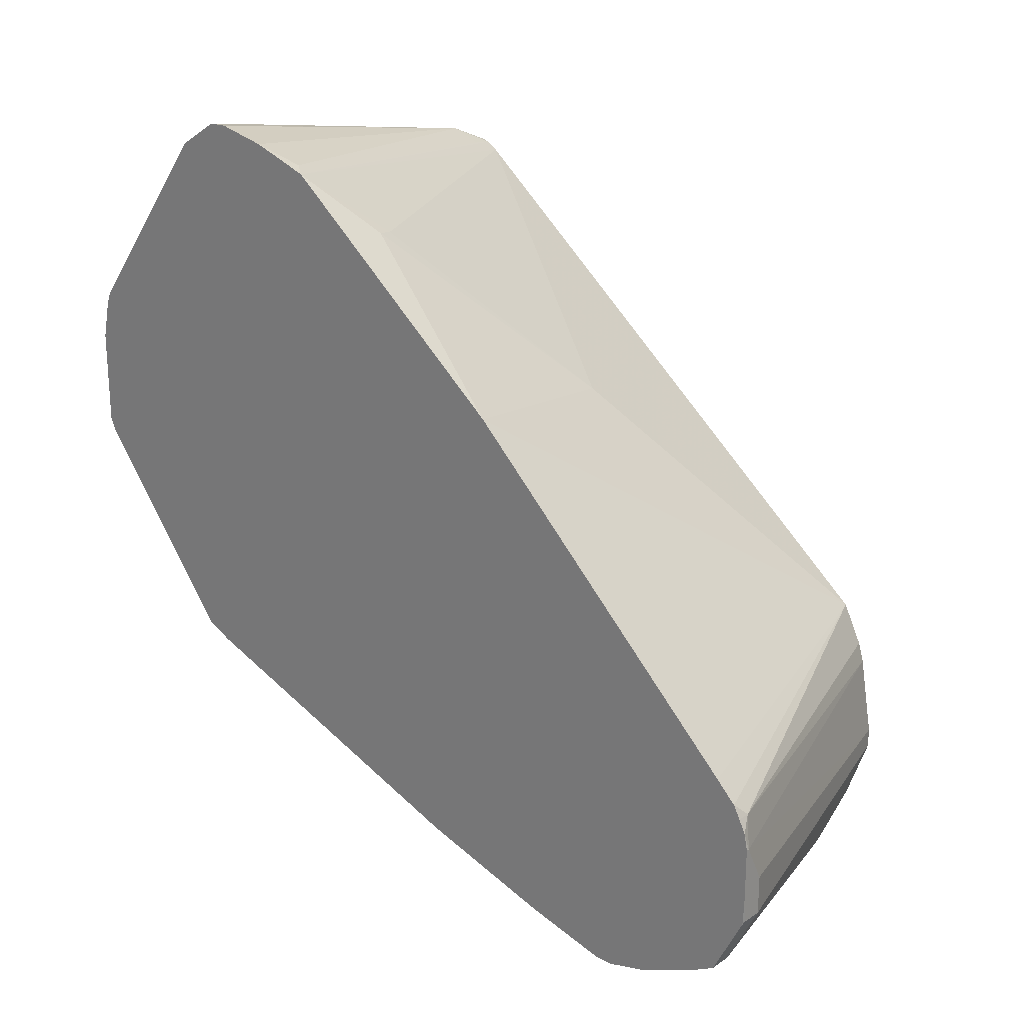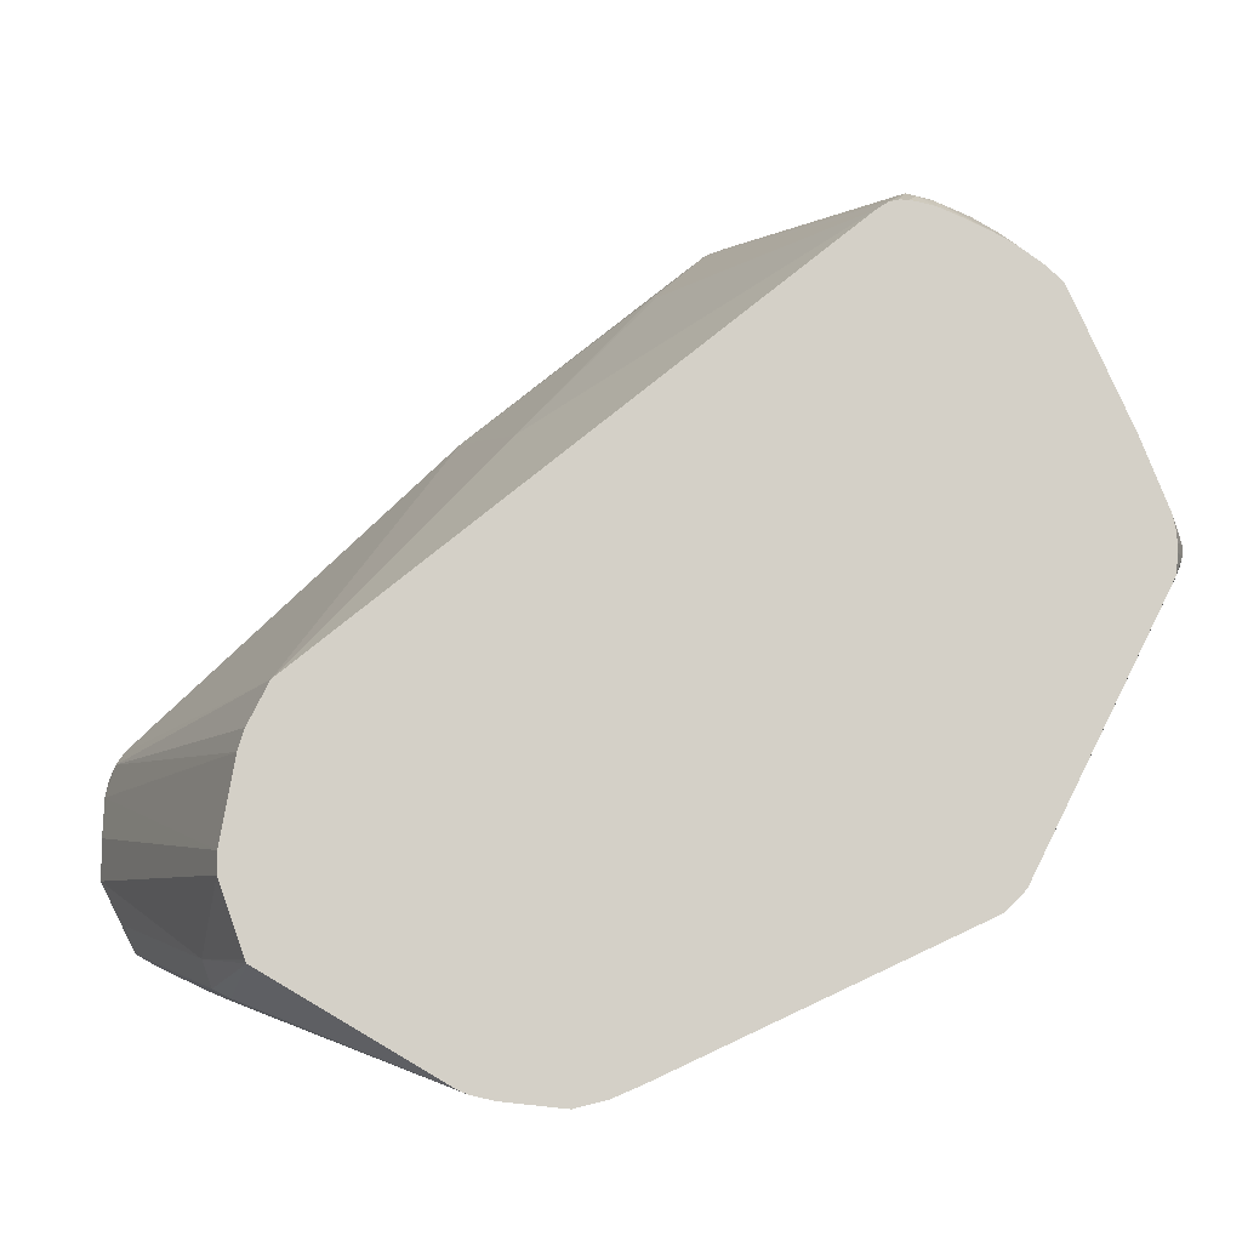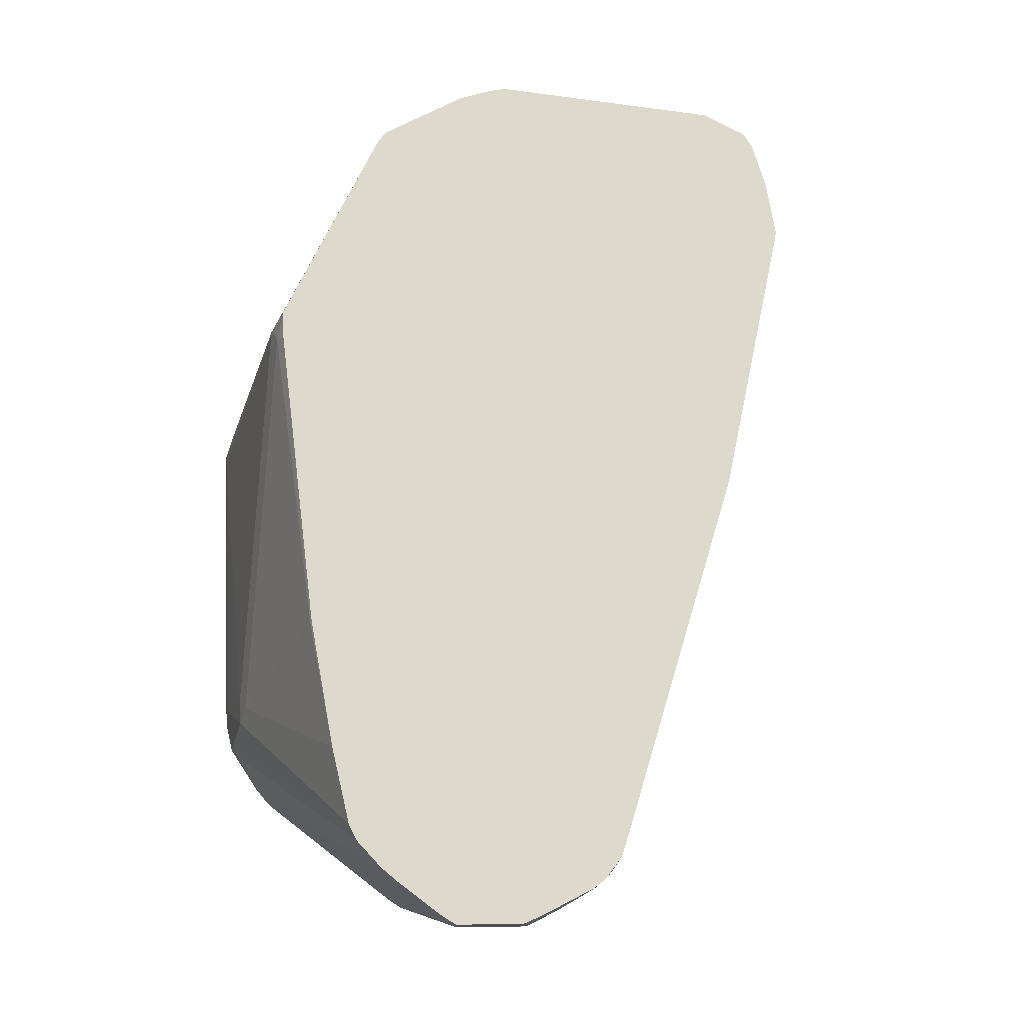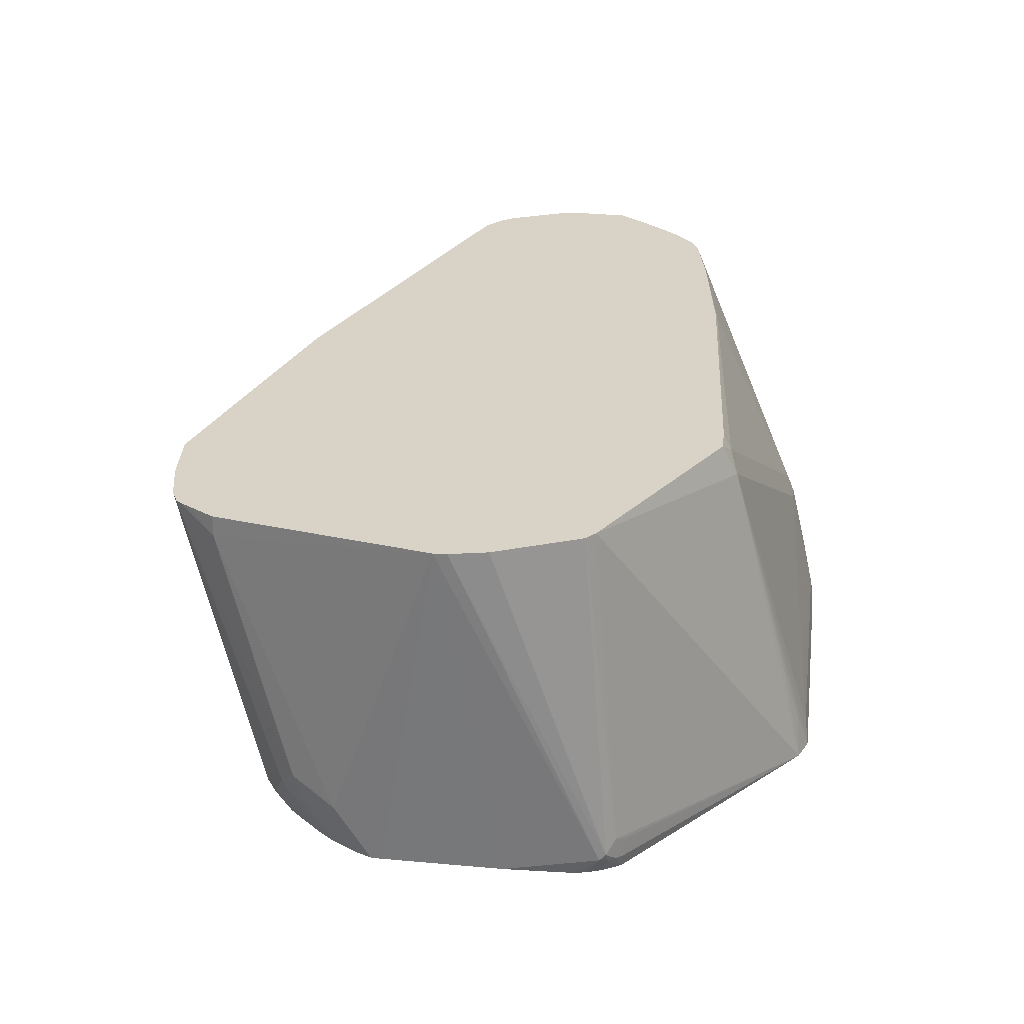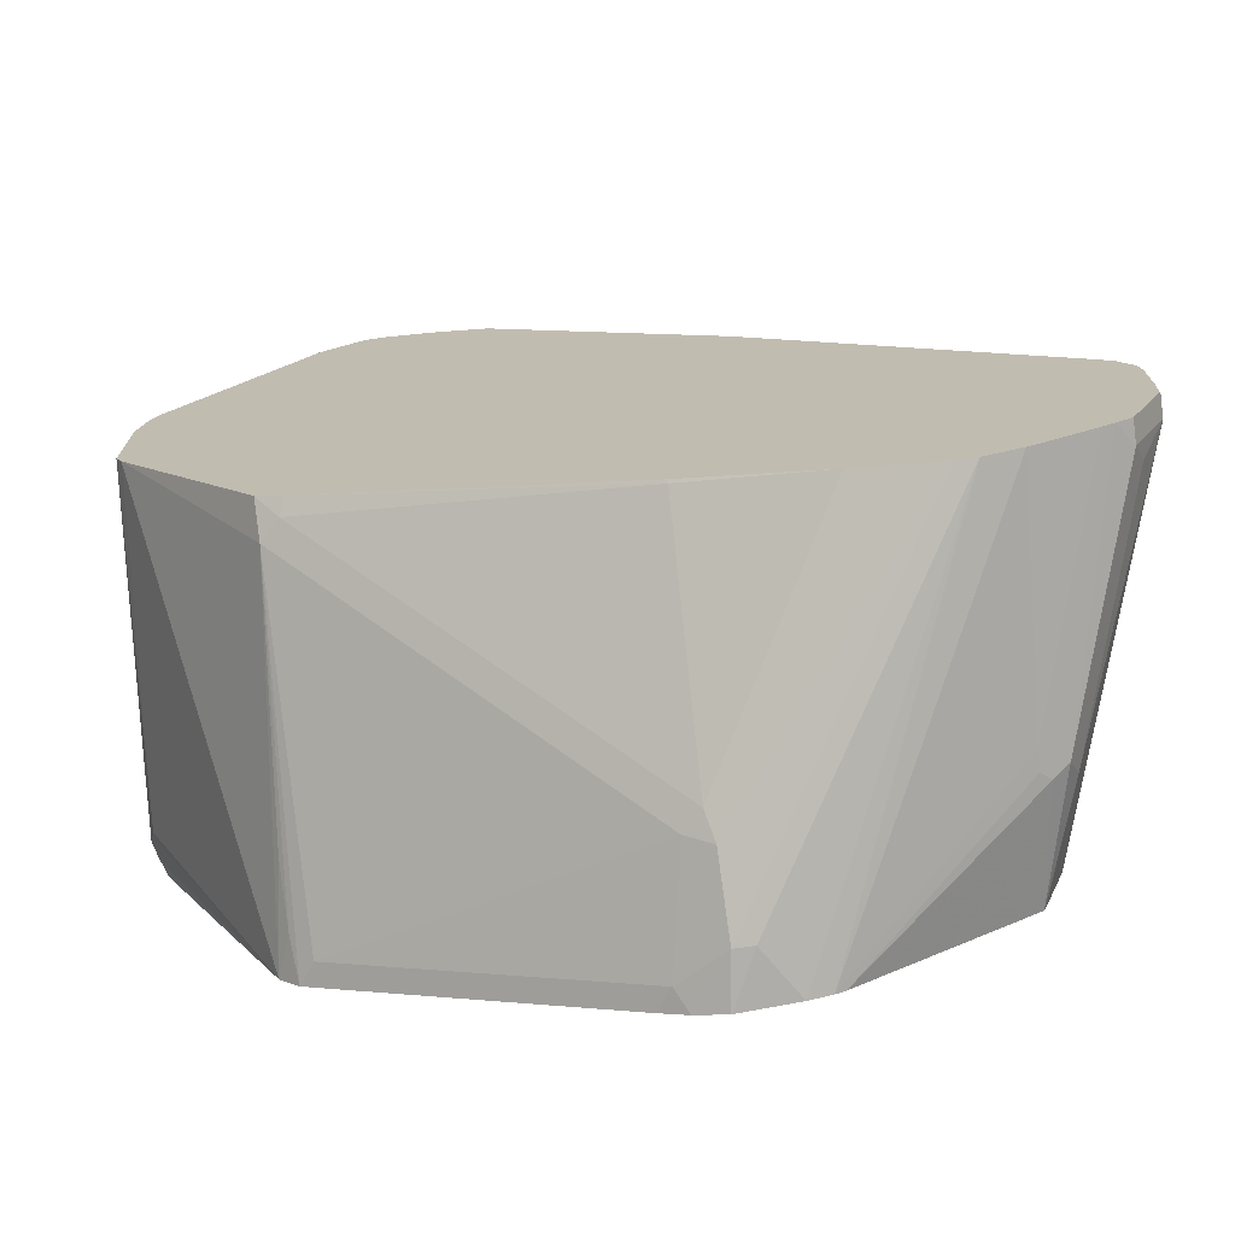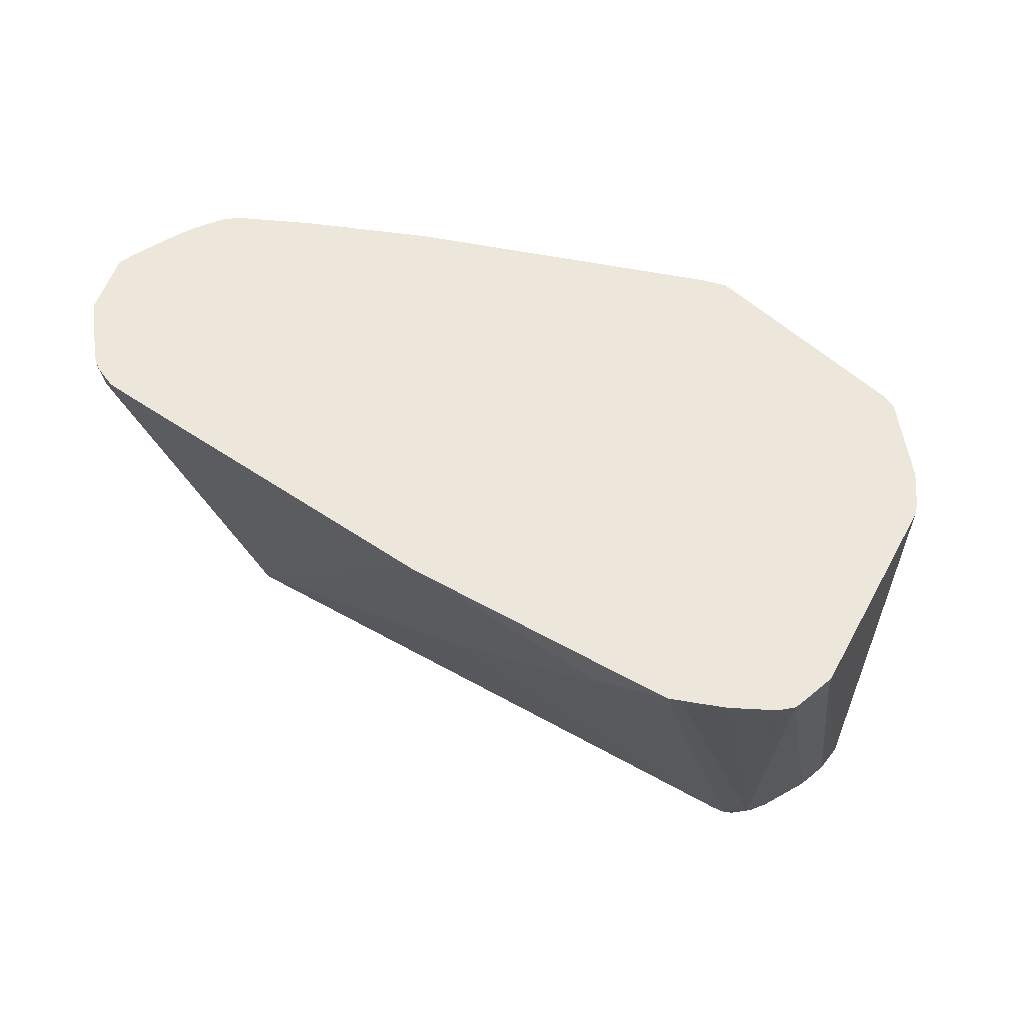
<metadata>
{"format":"obj","ext":"obj","renderer":"f3d","projection":"perspective","resolution":1024,"background":"white","views":[{"elev":23.9,"azim":-138.6,"up":"+Z"},{"elev":-9.2,"azim":-6.0,"up":"+Z"},{"elev":71.9,"azim":-117.4,"up":"+Y"},{"elev":27.9,"azim":73.1,"up":"+Y"},{"elev":-72.2,"azim":-171.8,"up":"+Z"},{"elev":53.9,"azim":-8.1,"up":"+Y"}]}
</metadata>
<code>
v 0.003805 -0.7635 -0.2522
v 0.00312 -0.7635 -0.2522
v 1.35e-05 -0.7374 -0.2491
v 0.0192 -0.7635 -0.2483
v -0.02607 -0.7635 -0.2491
v -0.009945 -0.7374 -0.2491
v 1.35e-05 -0.6975 -0.2391
v 0.02496 -0.7523 -0.2441
v -0.1096 -0.5665 -0.2092
v 0.03313 -0.7635 -0.2424
v -0.03036 -0.7635 -0.2482
v -0.1195 -0.5665 -0.2092
v 0.003348 -0.6842 -0.2325
v 0.01331 -0.6942 -0.2325
v 0.01495 -0.7025 -0.2342
v -0.06801 -0.5665 -0.1989
v 0.1744 -0.7523 -0.1744
v 0.1826 -0.7635 -0.1726
v -0.03731 -0.7635 -0.2466
v -0.138 -0.5665 -0.2042
v 1.35e-05 -0.568 -0.1793
v 0.1627 -0.5746 -0.1229
v 0.1727 -0.5846 -0.1229
v -0.0007174 -0.5665 -0.1786
v 0.1843 -0.7424 -0.1644
v 0.1925 -0.7635 -0.1626
v -0.04201 -0.7635 -0.2447
v -0.1295 -0.6876 -0.2092
v -0.1485 -0.5665 -0.1998
v 0.001521 -0.5665 -0.1778
v 0.1594 -0.5665 -0.1195
v 0.1731 -0.5665 -0.1133
v 0.2458 -0.5665 -0.01663
v 0.1843 -0.7125 -0.1544
v 0.2641 -0.7424 -0.02492
v 0.2607 -0.7457 -0.03157
v 0.2615 -0.7561 -0.02993
v 0.2599 -0.7635 -0.02993
v -0.1268 -0.7635 -0.1947
v -0.1345 -0.7025 -0.2068
v -0.1295 -0.6975 -0.2092
v -0.1694 -0.5665 -0.1899
v 0.2491 -0.5665 -0.009982
v 0.2673 -0.749 -0.01827
v 0.2641 -0.7548 -0.02492
v 0.2657 -0.754 -0.01995
v 0.2609 -0.7635 -0.01995
v -0.1276 -0.7635 -0.1931
v -0.1469 -0.7075 -0.1906
v -0.1428 -0.6975 -0.2026
v -0.175 -0.5665 -0.1871
v 0.2491 -0.5665 0.03983
v 0.2665 -0.7523 -0.01495
v 0.2449 -0.5665 0.05978
v 0.2609 -0.7635 -0.01566
v -0.1395 -0.7635 -0.1594
v -0.1992 -0.578 -0.1495
v -0.1868 -0.5879 -0.1706
v -0.1827 -0.578 -0.1827
v -0.1827 -0.5665 -0.1827
v 0.2589 -0.7635 -0.00304
v 0.2605 -0.7635 -0.009982
v 0.2423 -0.5665 0.06647
v 0.2447 -0.7635 0.03205
v -0.1395 -0.7635 -0.1495
v -0.1992 -0.578 -0.1295
v -0.1992 -0.568 -0.1495
v -0.1985 -0.5665 -0.151
v -0.196 -0.578 -0.1561
v -0.186 -0.578 -0.176
v -0.1855 -0.5665 -0.177
v 0.2068 -0.7324 0.1146
v 0.2146 -0.7635 0.09693
v 0.2173 -0.7635 0.09154
v 0.1727 -0.5665 0.1627
v 0.1727 -0.578 0.1627
v -0.1325 -0.7635 -0.1096
v -0.1992 -0.568 -0.1096
v -0.1992 -0.5665 -0.1395
v -0.1987 -0.5665 -0.1495
v -0.196 -0.568 -0.1561
v 0.1926 -0.7174 0.1329
v 0.2043 -0.7324 0.1171
v 0.1968 -0.7324 0.1245
v 0.207 -0.7635 0.104
v 0.1588 -0.5665 0.172
v 0.1526 -0.5665 0.1761
v -0.1295 -0.7635 -0.09969
v -0.1943 -0.573 -0.09464
v -0.1992 -0.5665 -0.1096
v -0.1976 -0.5665 -0.1012
v -0.1977 -0.5665 -0.102
v 0.1918 -0.7424 0.1245
v 0.1515 -0.5665 0.1767
v 0.1505 -0.5665 0.1773
v 0.1794 -0.7174 0.1395
v 0.1806 -0.7274 0.137
v 0.1818 -0.7324 0.1345
v 0.1947 -0.7635 0.1126
v -0.1195 -0.7635 -0.07974
v -0.1908 -0.5665 -0.08816
v -0.1943 -0.5665 -0.09464
v 0.1877 -0.7635 0.1165
v 0.192 -0.7635 0.1142
v 0.1494 -0.7473 0.1395
v 0.1694 -0.7274 0.1395
v 0.142 -0.5665 0.1776
v 0.1706 -0.7374 0.137
v 0.1619 -0.7523 0.1345
v 0.1836 -0.7635 0.1186
v -0.01492 -0.6726 0.04484
v -0.03416 -0.5665 0.06407
v -0.1808 -0.5665 -0.07819
v 0.1333 -0.7635 0.1267
v 0.1361 -0.7507 0.1329
v 0.1387 -0.7635 0.1303
v 0.1433 -0.7635 0.1314
v 0.1461 -0.7606 0.1329
v 0.1476 -0.7635 0.1314
v 0.1528 -0.754 0.1361
v 0.1607 -0.7473 0.137
v 0.141 -0.5665 0.1776
v 0.1163 -0.5665 0.1726
v 0.09462 -0.573 0.1644
v 0.1597 -0.7635 0.1289
v 0.1644 -0.7635 0.127
v 0.1719 -0.7623 0.1245
v 0.05812 -0.5996 0.1312
v 0.05643 -0.5913 0.1329
v 0.07539 -0.5665 0.1537
v 0.0864 -0.5665 0.1627
v 0.1528 -0.7635 0.1305
v 0.1012 -0.5665 0.1677
f 1 2 6
f 57 68 69
f 57 69 58
f 58 69 70
f 58 70 59
f 59 70 71
f 59 71 60
f 63 72 73
f 63 73 74
f 63 74 64
f 63 75 76
f 63 76 72
f 65 77 78
f 65 78 66
f 67 79 80
f 67 80 68
f 68 81 69
f 68 71 81
f 69 81 71
f 69 71 70
f 72 82 83
f 72 83 73
f 72 76 82
f 73 83 84
f 73 84 85
f 75 86 76
f 76 86 87
f 76 87 82
f 77 88 89
f 77 89 78
f 57 67 68
f 78 89 91
f 57 79 67
f 57 78 90
f 38 46 47
f 39 48 49
f 39 49 50
f 39 50 40
f 40 50 51
f 40 51 42
f 40 42 41
f 43 52 44
f 44 53 46
f 44 46 45
f 44 52 54
f 44 54 53
f 46 53 55
f 46 55 47
f 48 56 49
f 49 56 57
f 49 57 58
f 49 58 59
f 49 59 50
f 50 59 51
f 51 59 60
f 53 61 62
f 53 62 55
f 53 54 63
f 53 63 64
f 53 64 61
f 56 65 66
f 56 66 57
f 57 66 78
f 57 90 79
f 38 45 46
f 78 91 92
f 82 93 84
f 105 120 121
f 105 121 106
f 105 107 122
f 105 122 123
f 105 123 124
f 105 124 115
f 106 121 108
f 108 121 109
f 109 121 120
f 109 120 125
f 109 125 126
f 109 126 127
f 109 127 110
f 110 127 126
f 111 114 128
f 111 128 129
f 111 129 112
f 112 129 130
f 114 116 131
f 114 131 128
f 115 124 131
f 115 131 116
f 117 119 118
f 119 132 120
f 120 132 125
f 123 133 124
f 124 133 131
f 128 131 129
f 129 131 130
f 105 119 120
f 78 92 90
f 105 118 119
f 105 116 117
f 82 84 83
f 82 87 94
f 82 94 95
f 82 95 96
f 82 96 97
f 82 97 98
f 82 98 93
f 84 93 85
f 85 93 99
f 88 100 89
f 89 101 102
f 89 102 91
f 89 100 101
f 93 103 104
f 93 104 99
f 93 98 103
f 95 105 106
f 95 106 96
f 95 107 105
f 96 106 108
f 96 108 97
f 97 108 109
f 97 109 98
f 98 109 110
f 98 110 103
f 100 111 112
f 100 112 113
f 100 114 111
f 105 115 116
f 105 117 118
f 37 45 38
f 100 113 101
f 35 45 36
f 1 27 19
f 1 19 11
f 1 11 5
f 1 5 2
f 2 5 6
f 3 7 8
f 3 8 4
f 3 6 12
f 3 12 9
f 3 9 7
f 4 8 10
f 5 11 12
f 5 12 6
f 7 13 14
f 7 14 15
f 7 15 8
f 7 9 16
f 7 16 13
f 8 15 17
f 8 17 18
f 8 18 10
f 9 12 20
f 9 20 29
f 9 29 42
f 9 42 51
f 9 51 60
f 9 60 71
f 9 71 68
f 9 68 80
f 1 39 27
f 9 80 79
f 1 48 39
f 1 65 56
f 36 45 37
f 1 6 3
f 1 3 4
f 1 4 10
f 1 10 18
f 1 18 26
f 1 26 38
f 1 38 47
f 1 47 55
f 1 55 62
f 1 62 61
f 1 61 64
f 1 64 74
f 1 74 73
f 1 73 85
f 1 85 99
f 1 99 104
f 1 104 103
f 1 110 126
f 1 126 125
f 1 125 132
f 1 132 119
f 1 119 117
f 1 117 116
f 1 116 114
f 1 114 100
f 1 100 88
f 1 88 77
f 1 77 65
f 1 56 48
f 9 79 90
f 1 103 110
f 9 92 91
f 16 24 21
f 17 23 18
f 18 23 25
f 18 25 26
f 19 27 28
f 19 28 20
f 20 28 29
f 21 24 30
f 21 30 31
f 21 31 22
f 22 31 32
f 22 32 23
f 23 32 33
f 23 33 26
f 23 26 34
f 23 34 25
f 25 34 26
f 26 33 35
f 26 36 37
f 26 37 38
f 27 39 40
f 27 40 41
f 27 41 28
f 28 41 42
f 28 42 29
f 33 43 35
f 35 43 44
f 9 90 92
f 35 44 45
f 14 17 15
f 14 23 17
f 26 35 36
f 13 22 23
f 9 102 101
f 9 91 102
f 13 23 14
f 9 101 113
f 9 113 112
f 9 112 130
f 9 130 131
f 9 131 133
f 9 123 122
f 9 122 107
f 9 107 95
f 9 95 94
f 9 94 87
f 9 87 86
f 9 86 75
f 9 133 123
f 9 63 54
f 13 16 21
f 9 75 63
f 13 21 22
f 12 19 20
f 11 19 12
f 9 24 16
f 9 31 30
f 9 30 24
f 9 32 31
f 9 33 32
f 9 43 33
f 9 52 43
f 9 54 52

</code>
